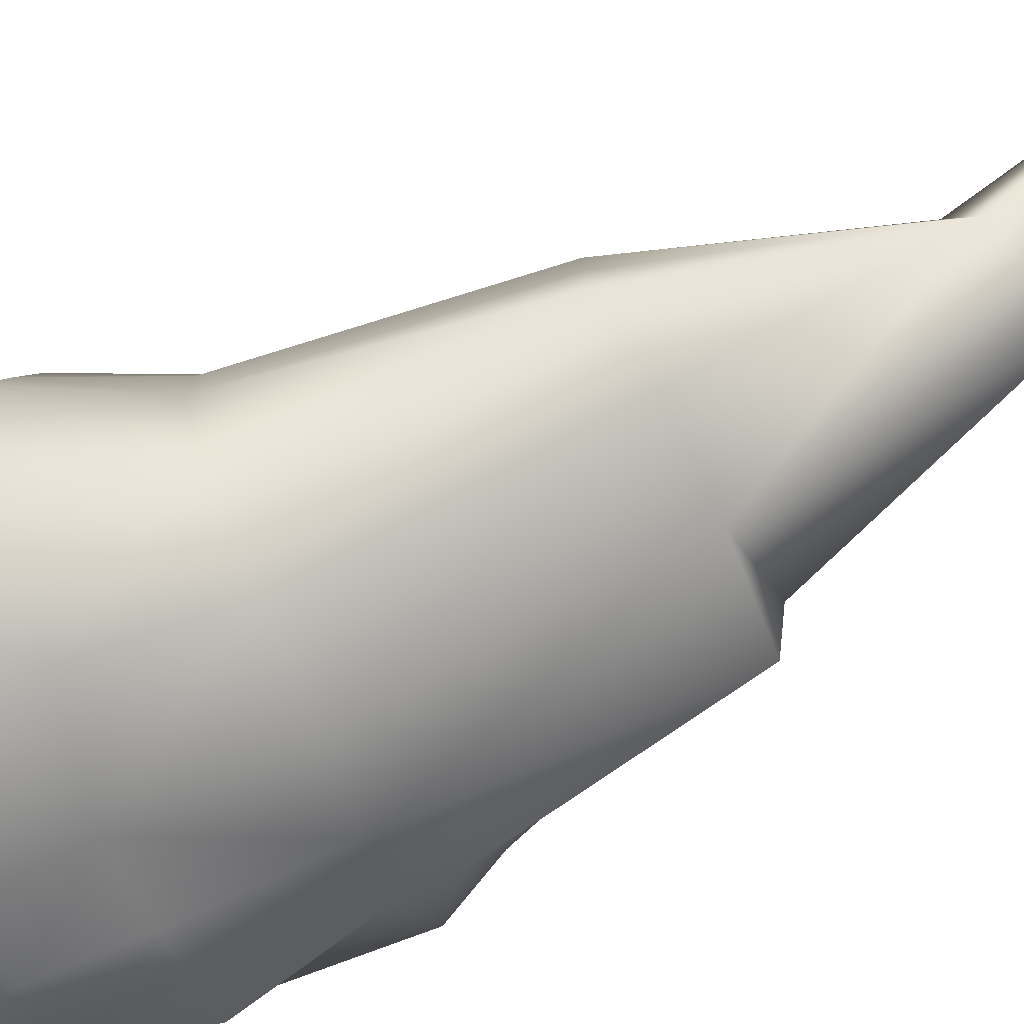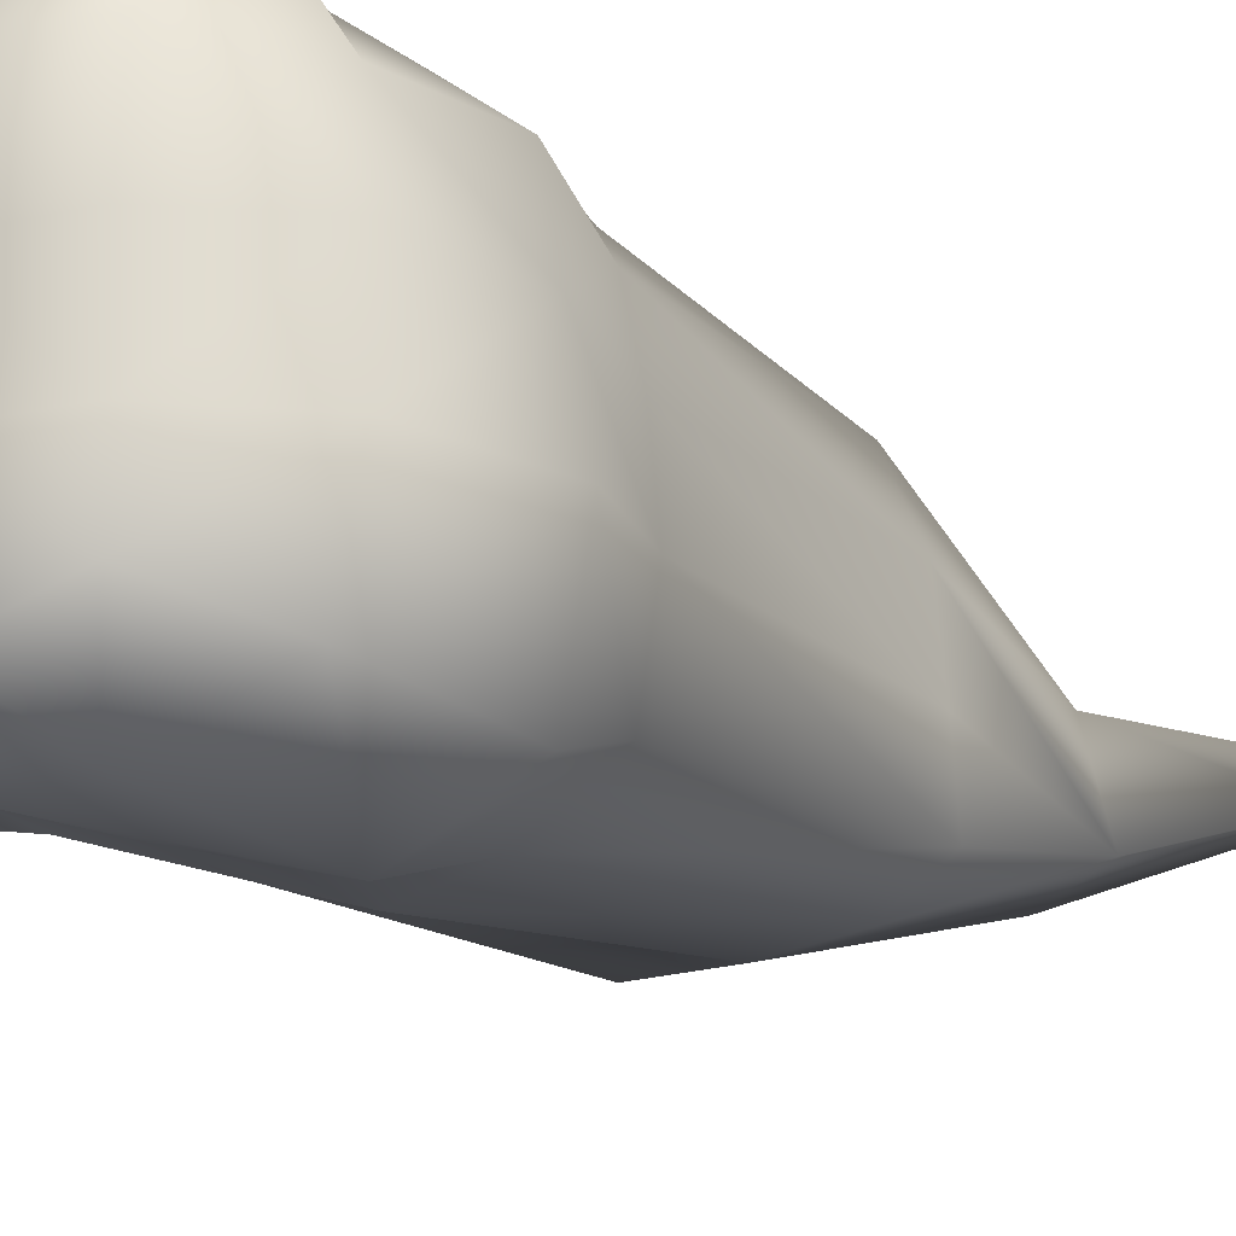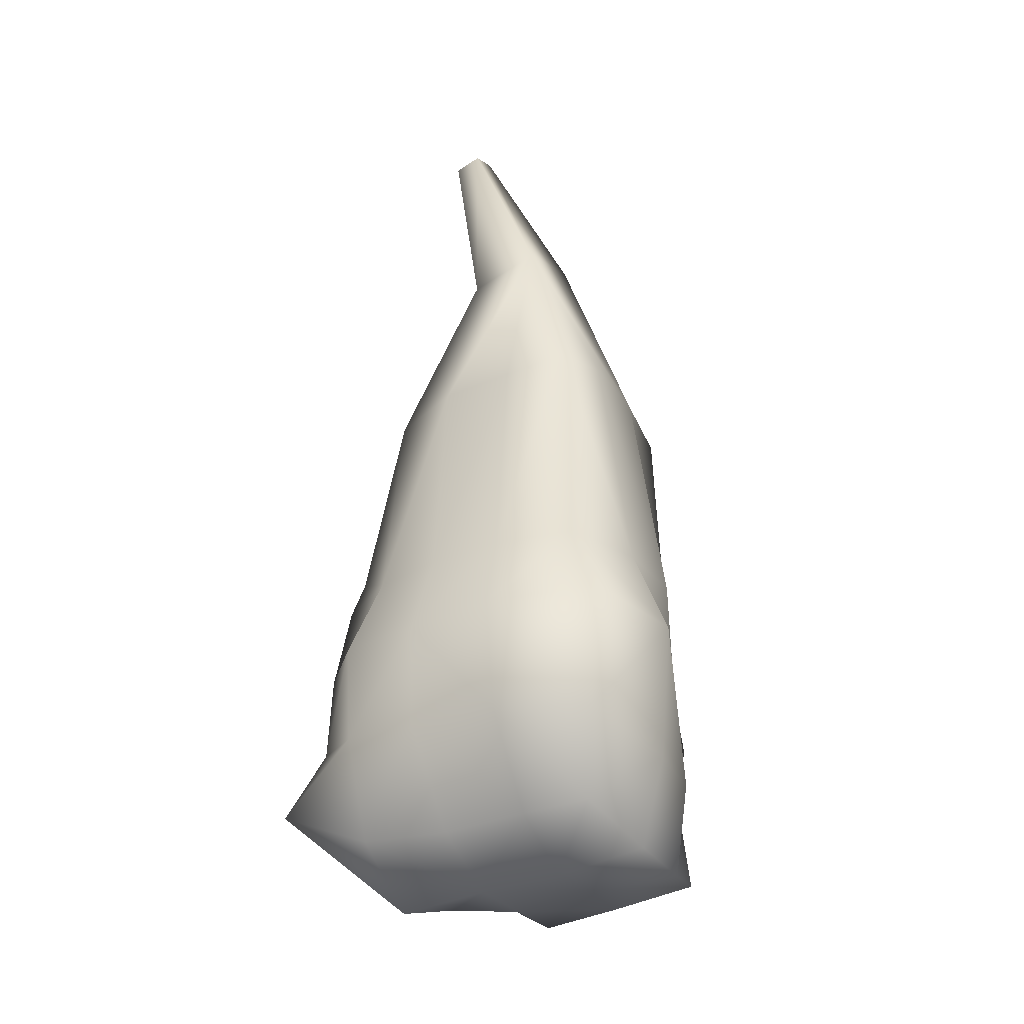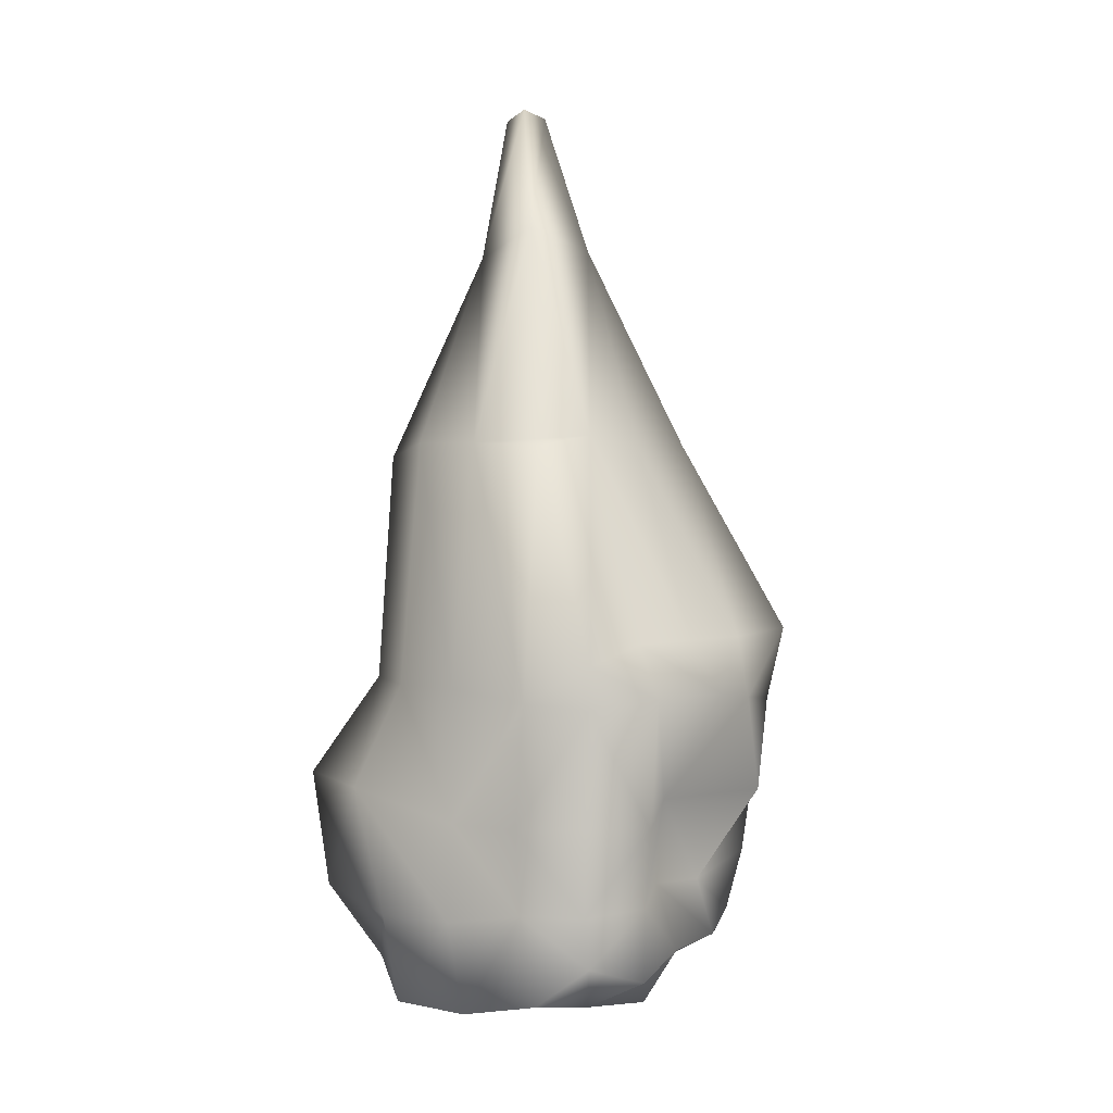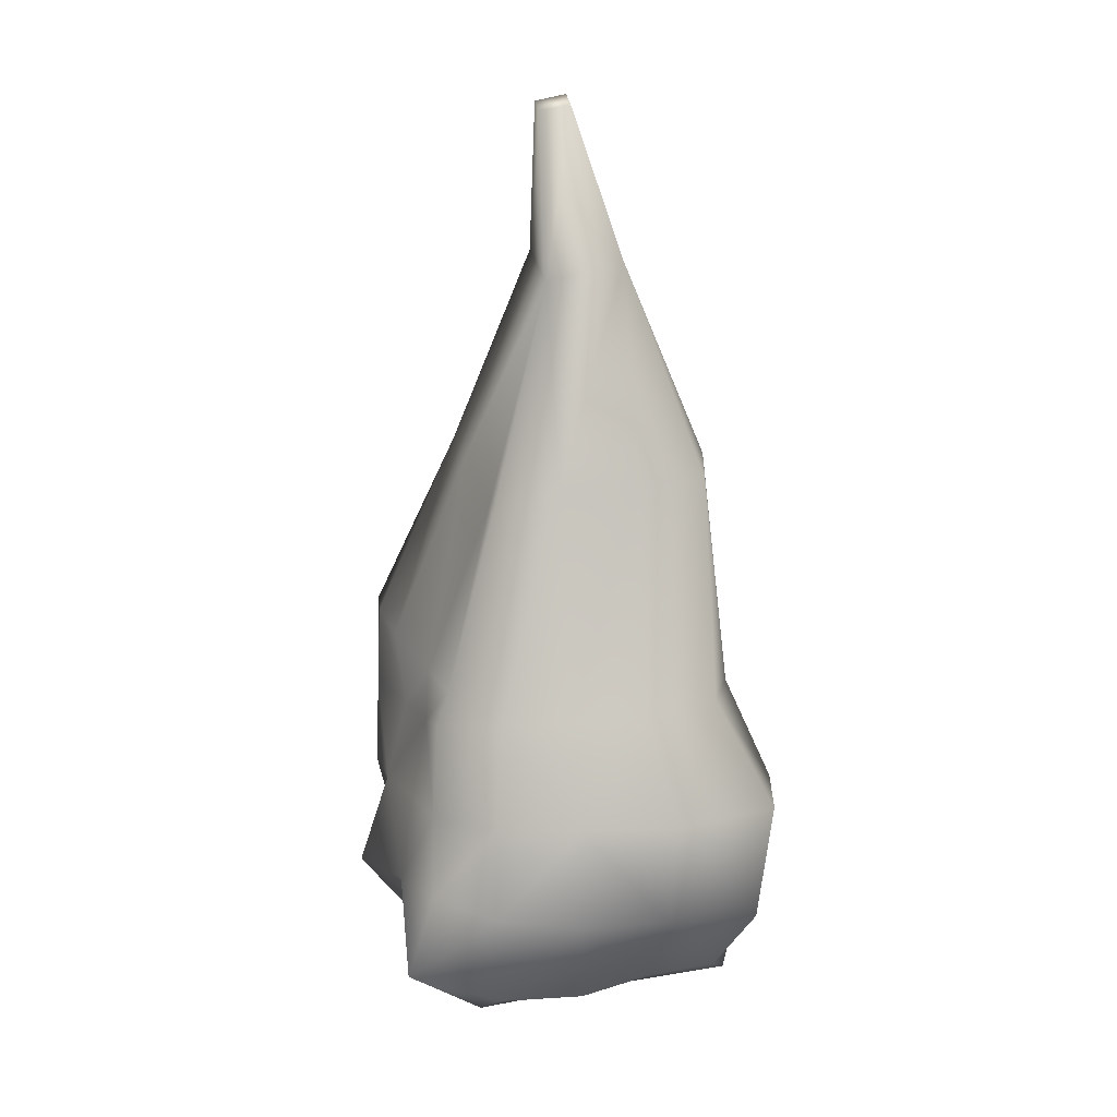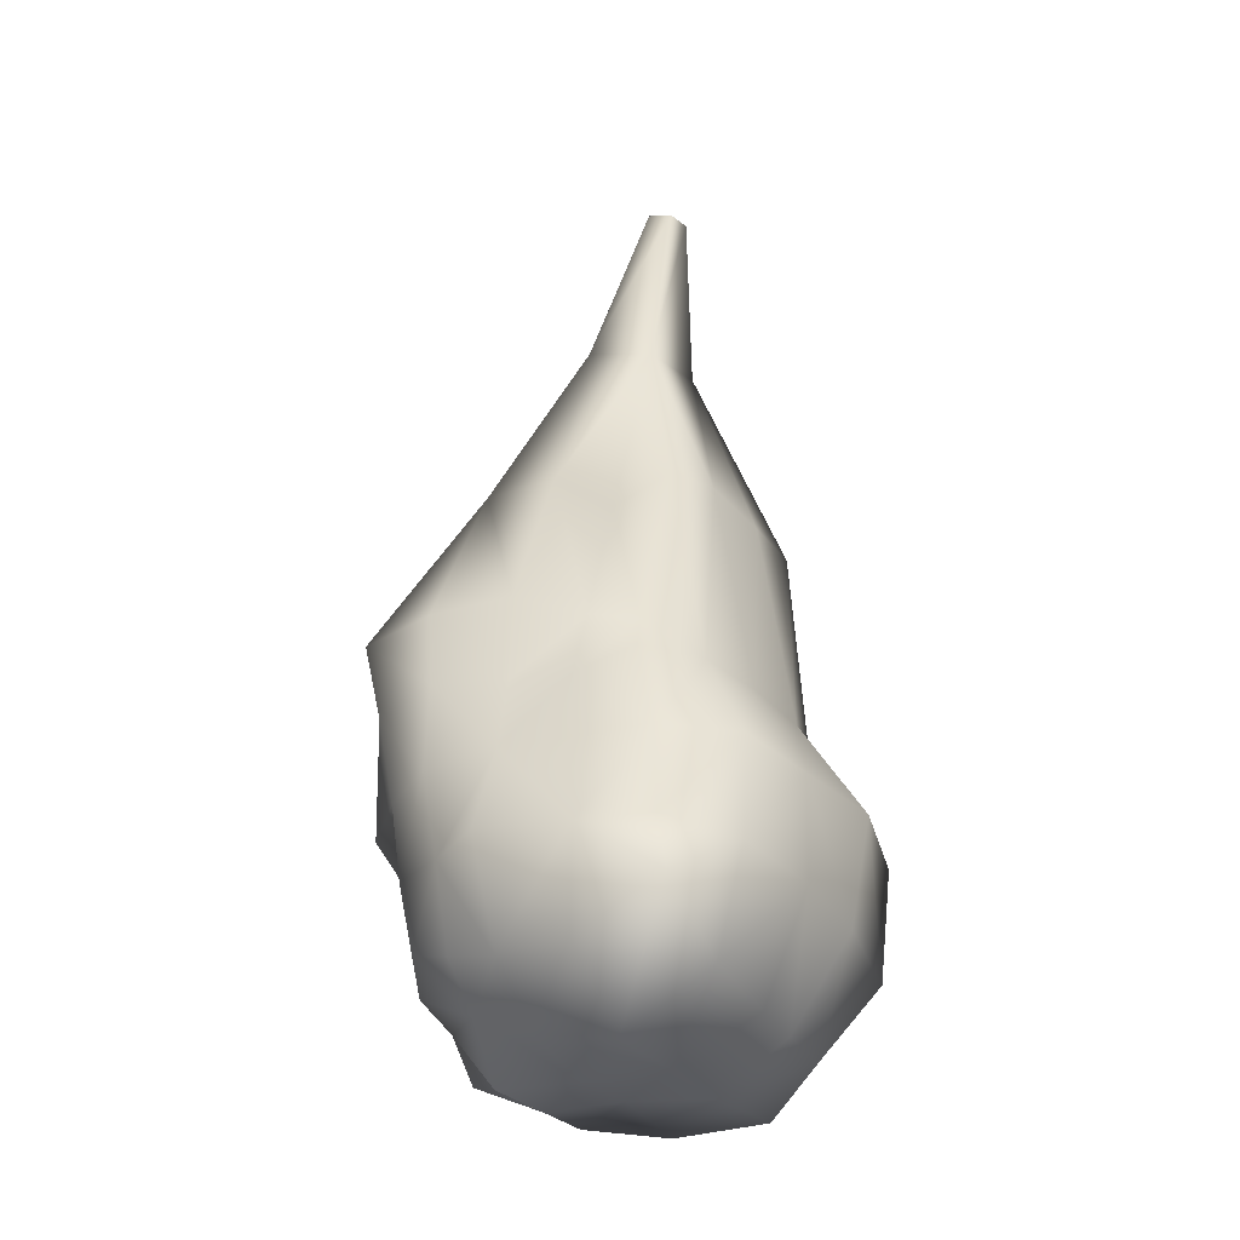
<metadata>
{"format":"obj","ext":"obj","renderer":"f3d","projection":"perspective","resolution":1024,"background":"white","views":[{"elev":-75.3,"azim":115.0,"up":"+Z"},{"elev":-22.9,"azim":43.7,"up":"+Z"},{"elev":-30.6,"azim":115.6,"up":"+Y"},{"elev":1.5,"azim":-135.2,"up":"+Y"},{"elev":13.2,"azim":76.6,"up":"+Y"},{"elev":-34.4,"azim":28.0,"up":"+Y"}]}
</metadata>
<code>
v 0.1183 3.836 -10.89
v 0.1057 -0.7992 -11.06
v -0.157 1.939 -8.62
v 0.2809 -0.5465 -8.151
v -2.321 2.01 -10.77
v -2.391 -0.578 -10.86
v -2.492 2.253 -8.355
v -2.184 -0.3506 -8.804
v -0.5533 2.043 -8.509
v -1.106 2.254 -8.298
v -1.841 2.295 -8.267
v -1.813 -0.4778 -8.712
v -1.289 -0.672 -8.525
v -0.5958 -0.7434 -8.379
v 0.2487 -0.8892 -8.976
v 0.2348 -0.9293 -9.764
v 0.1296 -0.8327 -10.46
v -0.1212 1.633 -8.506
v 0.03174 0.8519 -8.438
v 0.07246 0.08915 -8.422
v -1.918 3.905 -11
v -1.176 3.946 -11.07
v -0.4305 3.955 -11.04
v -0.4412 -1.092 -11.33
v -1.288 -1.069 -11.31
v -2.038 -0.9043 -11.16
v 0.1874 1.798 -11.01
v 0.6508 0.9033 -11.43
v 0.5683 -0.1546 -11.31
v 0.1063 3.795 -10.29
v 0.04038 3.778 -9.597
v -0.09172 3.606 -9.04
v -2.321 1.629 -10.78
v -2.47 0.6406 -11
v -2.351 -0.142 -10.87
v -2.569 -0.7405 -10.36
v -2.394 -0.5733 -9.74
v -2.345 -0.5158 -9.187
v -2.46 2.196 -8.979
v -2.469 2.192 -9.633
v -2.461 2.184 -10.31
v -2.191 0.1694 -8.59
v -2.262 0.8304 -8.531
v -2.382 1.591 -8.457
v -1.951 -1.045 -10.42
v -1.255 -1.075 -10.46
v -0.5146 -1.183 -10.49
v -1.98 -1.114 -9.72
v -1.261 -1.179 -9.753
v -0.5127 -1.227 -9.76
v -1.843 -0.7726 -9.161
v -1.278 -1.059 -9.059
v -0.5226 -1.307 -8.963
v -2.621 1.653 -9.022
v -2.817 1.743 -9.636
v -2.697 1.714 -10.32
v -2.699 0.8276 -8.975
v -2.249 0.7608 -9.748
v -2.614 0.59 -10.32
v -2.246 -0.01138 -9.294
v -2.169 -0.001015 -9.761
v -2.51 -0.1118 -10.28
v 0.6909 -0.08899 -10.44
v 0.8779 0.8704 -10.46
v 0.3764 1.75 -10.31
v 0.6865 -0.06791 -9.647
v 0.7181 0.8636 -9.636
v 0.3251 1.721 -9.63
v 0.5129 -0.001631 -8.917
v 0.5619 0.867 -8.898
v 0.2003 1.692 -9.024
v -0.4993 0.07784 -8.221
v -0.5619 0.8506 -8.346
v -0.6784 1.533 -8.505
v -1.17 0.03866 -7.946
v -1.14 0.8563 -8.212
v -1.177 1.567 -8.406
v -1.732 0.137 -8.368
v -1.777 0.8316 -8.203
v -1.77 1.613 -8.23
v -0.4737 5.688 -10.3
v -1.172 5.907 -10.36
v -1.861 4.01 -10.3
v -0.5463 5.513 -9.614
v -1.161 5.752 -9.602
v -1.818 3.912 -9.63
v -0.6555 3.512 -9.109
v -1.154 3.903 -9
v -1.806 3.942 -9.002
v -1.825 -0.1557 -11.14
v -1.832 0.6013 -11.2
v -1.85 1.68 -11.11
v -1.242 -0.2486 -11.45
v -1.227 0.6077 -11.39
v -1.21 1.791 -11.36
v -0.4712 -0.275 -11.53
v -0.2859 0.8701 -11.7
v -0.4761 1.78 -11.31
v -0.2414 7.052 -9.756
v -0.4936 7.075 -9.501
v -0.268 6.988 -9.505
v -0.4974 7.132 -9.779
f 45 49 48
f 46 50 49
f 49 51 48
f 50 52 49
f 6 45 36
f 26 46 45
f 25 47 46
f 2 47 24
f 17 50 47
f 50 15 53
f 53 4 14
f 52 14 13
f 51 13 12
f 51 8 38
f 37 51 38
f 45 37 36
f 54 58 57
f 56 58 55
f 58 60 57
f 58 62 61
f 7 54 44
f 39 55 54
f 41 55 40
f 5 56 41
f 33 59 56
f 59 35 62
f 62 6 36
f 62 37 61
f 61 38 60
f 60 8 42
f 43 60 42
f 44 57 43
f 63 67 66
f 65 67 64
f 67 69 66
f 67 71 70
f 2 63 17
f 29 64 63
f 27 64 28
f 1 65 27
f 30 68 65
f 31 71 68
f 71 3 18
f 71 19 70
f 70 20 69
f 69 4 15
f 66 15 16
f 17 66 16
f 72 76 75
f 74 76 73
f 76 78 75
f 76 80 79
f 4 72 14
f 19 72 20
f 19 74 73
f 3 74 18
f 9 77 74
f 77 11 80
f 80 7 44
f 79 44 43
f 79 42 78
f 78 8 12
f 13 78 12
f 72 13 14
f 81 82 102 99
f 83 85 82
f 84 88 87
f 85 89 88
f 1 81 30
f 22 81 23
f 22 83 82
f 5 83 21
f 83 40 86
f 86 39 89
f 89 7 11
f 89 10 88
f 88 9 87
f 87 3 32
f 84 32 31
f 81 31 30
f 90 94 93
f 92 94 91
f 93 97 96
f 94 98 97
f 6 90 26
f 35 91 90
f 33 91 34
f 5 92 33
f 92 22 95
f 95 23 98
f 98 1 27
f 97 27 28
f 97 29 96
f 96 2 24
f 93 24 25
f 90 25 26
f 45 46 49
f 46 47 50
f 49 52 51
f 50 53 52
f 6 26 45
f 26 25 46
f 25 24 47
f 2 17 47
f 17 16 50
f 50 16 15
f 53 15 4
f 52 53 14
f 51 52 13
f 51 12 8
f 37 48 51
f 45 48 37
f 54 55 58
f 56 59 58
f 58 61 60
f 58 59 62
f 7 39 54
f 39 40 55
f 41 56 55
f 5 33 56
f 33 34 59
f 59 34 35
f 62 35 6
f 62 36 37
f 61 37 38
f 60 38 8
f 43 57 60
f 44 54 57
f 63 64 67
f 65 68 67
f 67 70 69
f 67 68 71
f 2 29 63
f 29 28 64
f 27 65 64
f 1 30 65
f 30 31 68
f 31 32 71
f 71 32 3
f 71 18 19
f 70 19 20
f 69 20 4
f 66 69 15
f 17 63 66
f 72 73 76
f 74 77 76
f 76 79 78
f 76 77 80
f 4 20 72
f 19 73 72
f 19 18 74
f 3 9 74
f 9 10 77
f 77 10 11
f 80 11 7
f 79 80 44
f 79 43 42
f 78 42 8
f 13 75 78
f 72 75 13
f 84 81 99 101
f 83 86 85
f 84 85 88
f 85 86 89
f 1 23 81
f 22 82 81
f 22 21 83
f 5 41 83
f 83 41 40
f 86 40 39
f 89 39 7
f 89 11 10
f 88 10 9
f 87 9 3
f 84 87 32
f 81 84 31
f 90 91 94
f 92 95 94
f 93 94 97
f 94 95 98
f 6 35 90
f 35 34 91
f 33 92 91
f 5 21 92
f 92 21 22
f 95 22 23
f 98 23 1
f 97 98 27
f 97 28 29
f 96 29 2
f 93 96 24
f 90 93 25
f 99 100 101
f 99 102 100
f 85 84 101 100
f 82 85 100 102

</code>
